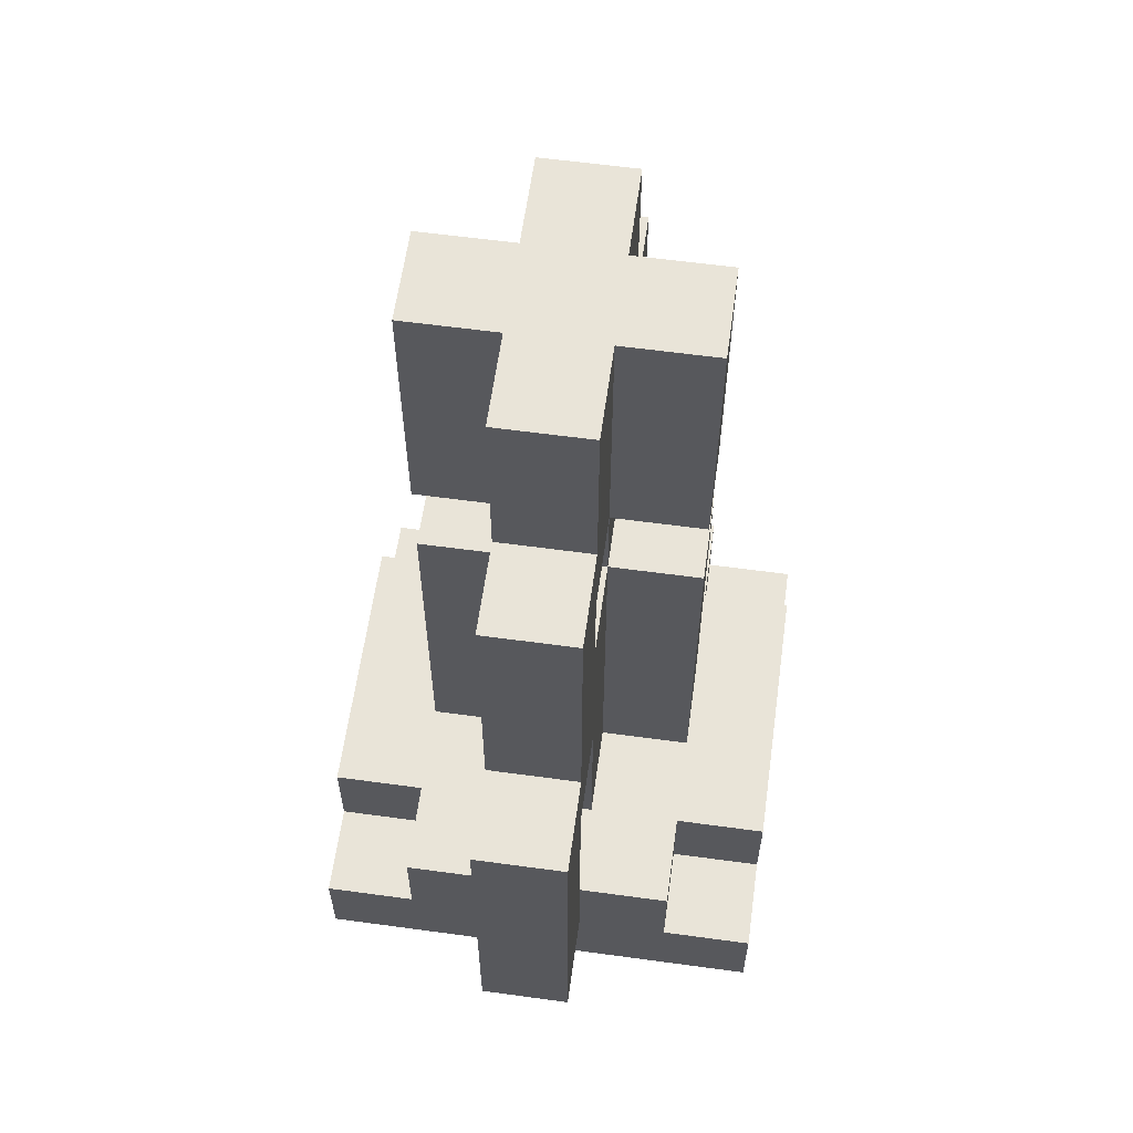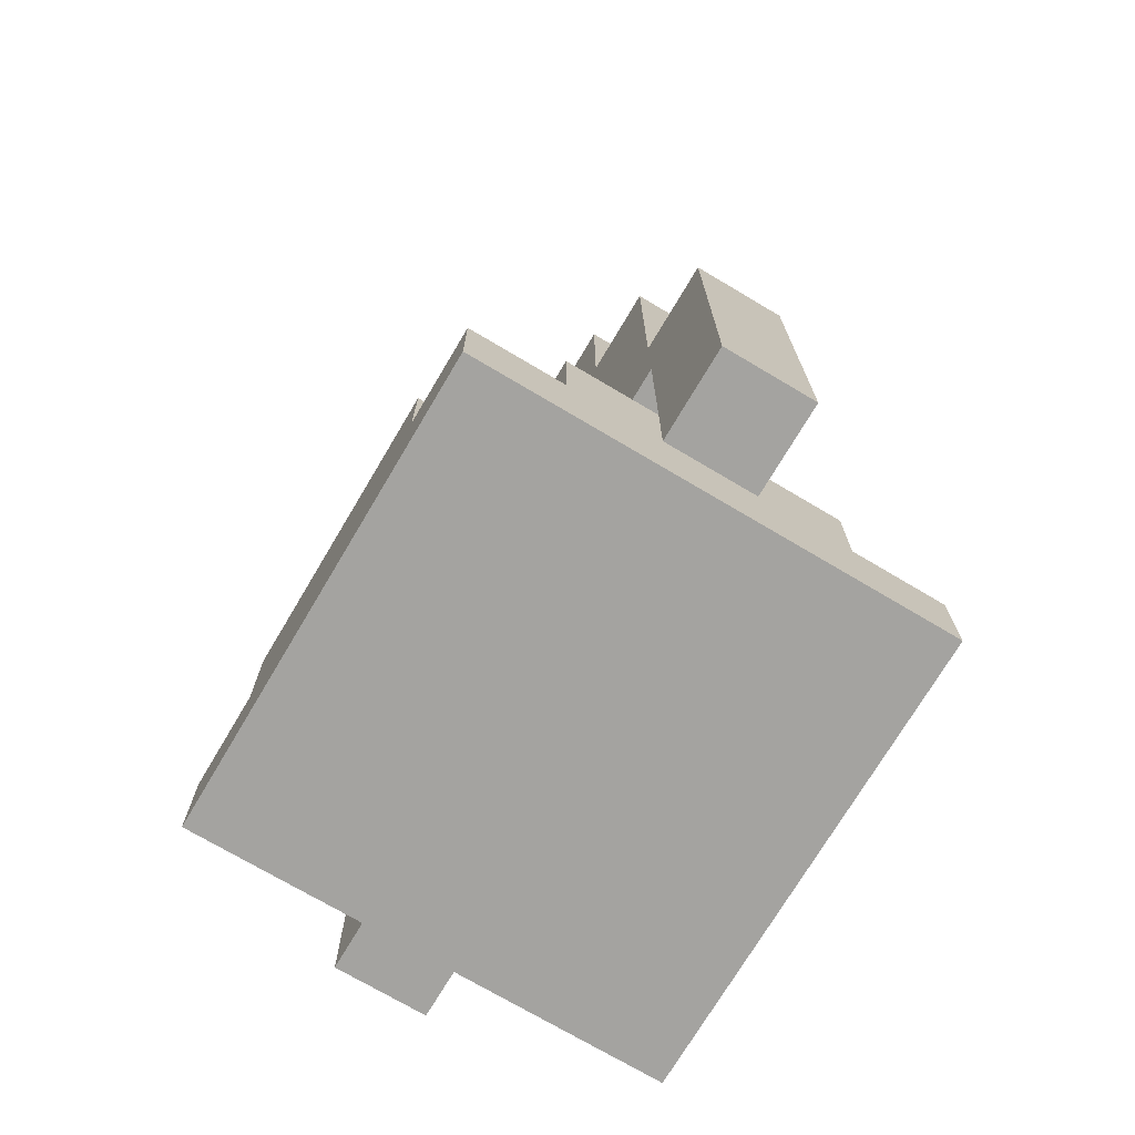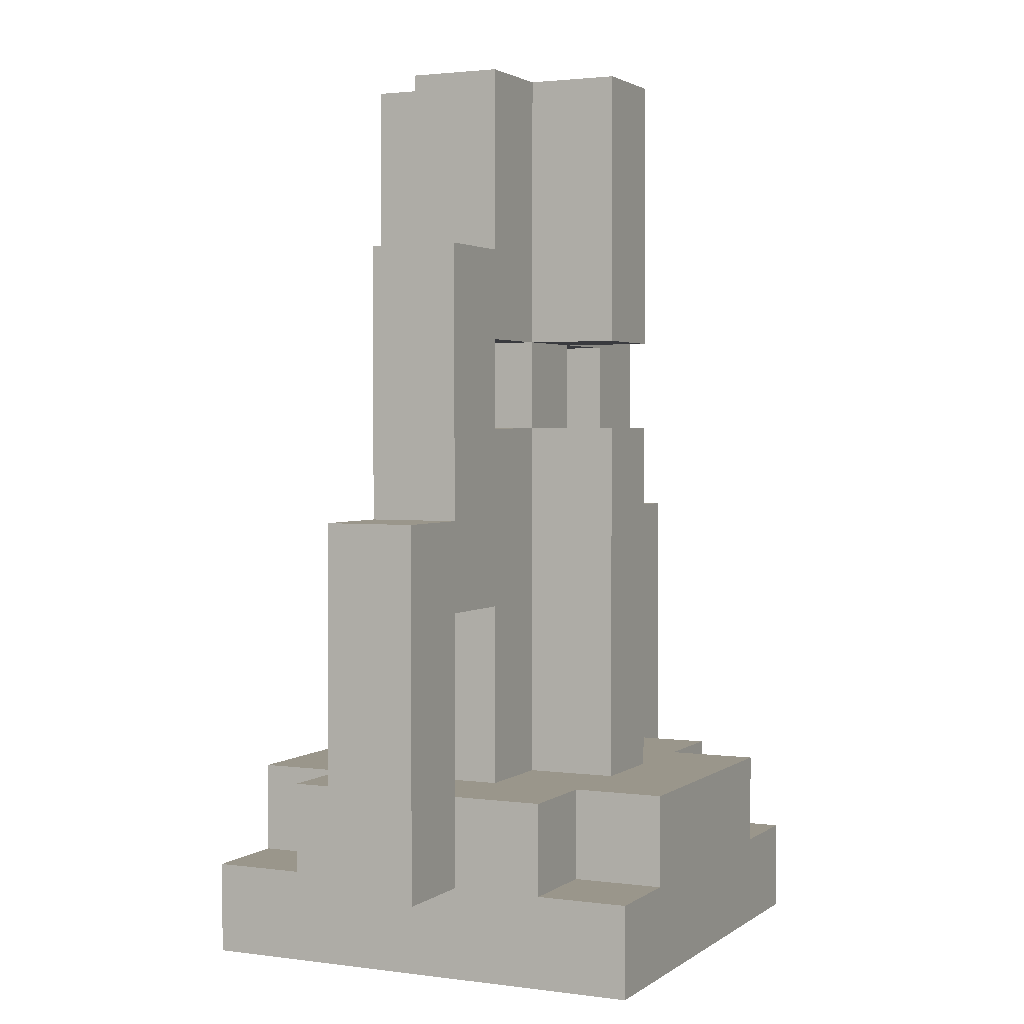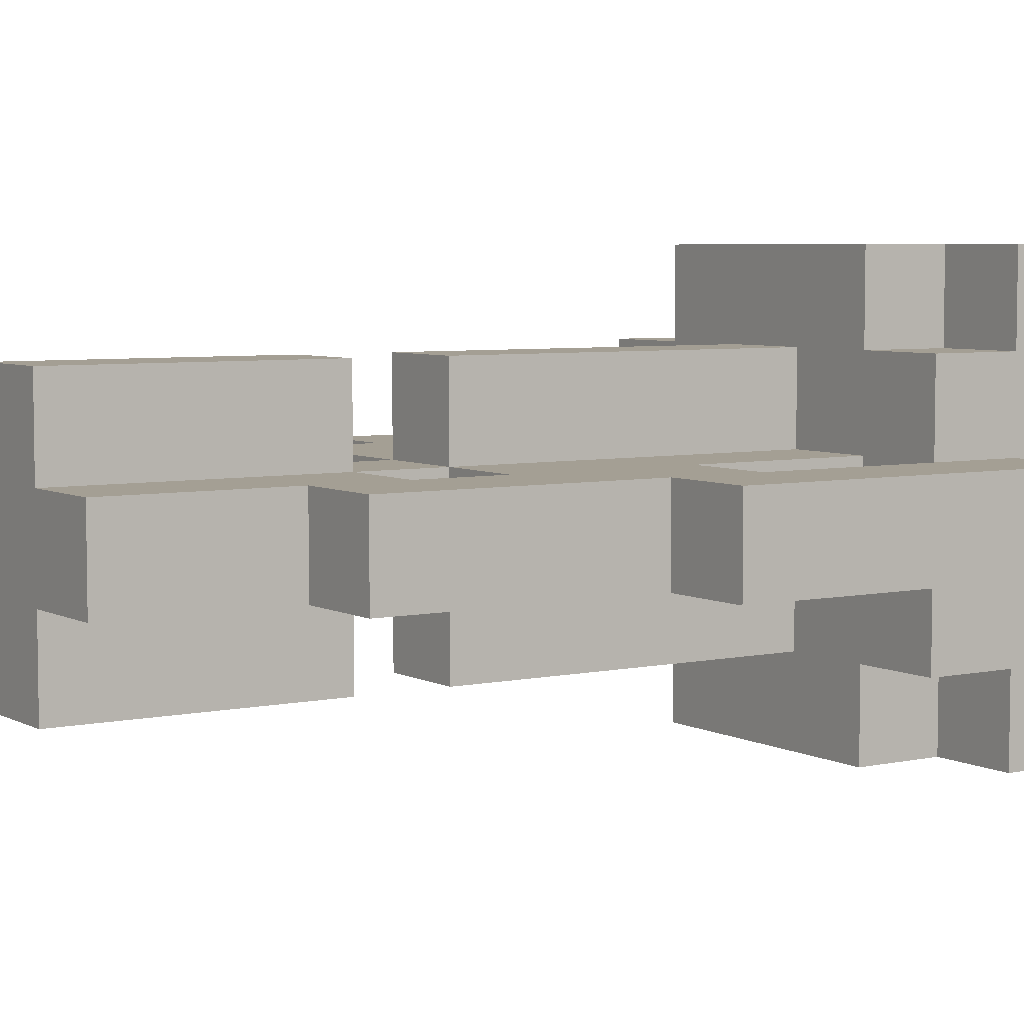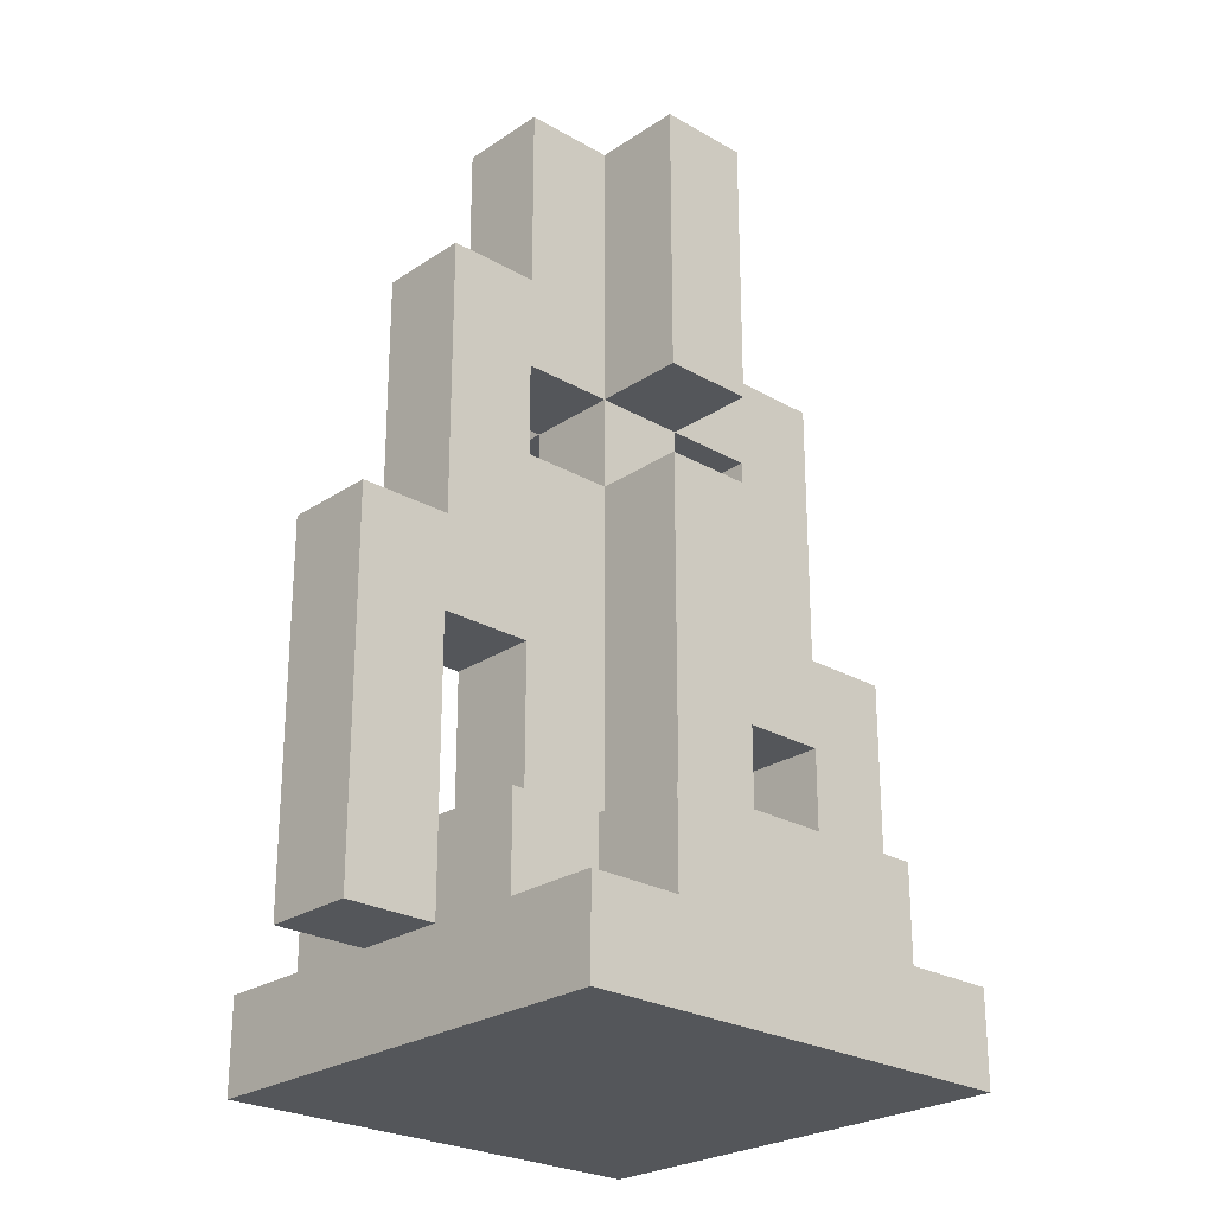
<metadata>
{"format":"obj","ext":"obj","renderer":"f3d","projection":"perspective","resolution":1024,"background":"white","views":[{"elev":60.7,"azim":-82.1,"up":"+Y"},{"elev":-72.9,"azim":59.3,"up":"+Y"},{"elev":2.3,"azim":115.4,"up":"+Y"},{"elev":5.5,"azim":-123.2,"up":"+Z"},{"elev":-25.1,"azim":-42.9,"up":"+Y"}]}
</metadata>
<code>
o Untitled.010
v -1.9 10.2 -5.4
v -1.4 10.2 -5.4
v -1.9 10.3 -5.4
v -1.8 10.3 -5.4
v -1.5 10.3 -5.4
v -1.4 10.3 -5.4
v -1.8 10.4 -5.4
v -1.5 10.4 -5.4
v -1.9 10.3 -5.3
v -1.8 10.3 -5.3
v -1.5 10.3 -5.3
v -1.4 10.3 -5.3
v -1.9 10.4 -5.3
v -1.8 10.4 -5.3
v -1.7 10.4 -5.3
v -1.6 10.4 -5.3
v -1.5 10.4 -5.3
v -1.4 10.4 -5.3
v -1.7 10.5 -5.3
v -1.6 10.5 -5.3
v -1.7 10.8 -5.3
v -1.6 10.8 -5.3
v -1.7 10.9 -5.3
v -1.6 10.9 -5.3
v -1.7 11.2 -5.3
v -1.6 11.2 -5.3
v -2 10.3 -5.2
v -1.9 10.3 -5.2
v -1.4 10.3 -5.2
v -1.3 10.3 -5.2
v -1.9 10.4 -5.2
v -1.8 10.4 -5.2
v -1.7 10.4 -5.2
v -1.6 10.4 -5.2
v -1.5 10.4 -5.2
v -1.4 10.4 -5.2
v -1.8 10.5 -5.2
v -1.7 10.5 -5.2
v -1.6 10.5 -5.2
v -1.5 10.5 -5.2
v -1.9 10.6 -5.2
v -1.8 10.6 -5.2
v -1.5 10.6 -5.2
v -1.4 10.6 -5.2
v -2 10.7 -5.2
v -1.9 10.7 -5.2
v -1.4 10.7 -5.2
v -1.3 10.7 -5.2
v -1.8 10.8 -5.2
v -1.7 10.8 -5.2
v -1.6 10.8 -5.2
v -1.5 10.8 -5.2
v -1.8 10.9 -5.2
v -1.7 10.9 -5.2
v -1.6 10.9 -5.2
v -1.5 10.9 -5.2
v -1.9 11 -5.2
v -1.8 11 -5.2
v -1.5 11 -5.2
v -1.4 11 -5.2
v -1.8 11.2 -5.2
v -1.7 11.2 -5.2
v -1.6 11.2 -5.2
v -1.5 11.2 -5.2
v -2 10.3 -5.1
v -1.9 10.3 -5.1
v -1.4 10.3 -5.1
v -1.3 10.3 -5.1
v -1.9 10.4 -5.1
v -1.8 10.4 -5.1
v -1.7 10.4 -5.1
v -1.6 10.4 -5.1
v -1.5 10.4 -5.1
v -1.4 10.4 -5.1
v -1.8 10.5 -5.1
v -1.7 10.5 -5.1
v -1.6 10.5 -5.1
v -1.5 10.5 -5.1
v -1.9 10.6 -5.1
v -1.8 10.6 -5.1
v -1.5 10.6 -5.1
v -1.4 10.6 -5.1
v -2 10.7 -5.1
v -1.9 10.7 -5.1
v -1.4 10.7 -5.1
v -1.3 10.7 -5.1
v -1.8 10.8 -5.1
v -1.7 10.8 -5.1
v -1.6 10.8 -5.1
v -1.5 10.8 -5.1
v -1.8 10.9 -5.1
v -1.7 10.9 -5.1
v -1.6 10.9 -5.1
v -1.5 10.9 -5.1
v -1.9 11 -5.1
v -1.8 11 -5.1
v -1.5 11 -5.1
v -1.4 11 -5.1
v -1.8 11.2 -5.1
v -1.7 11.2 -5.1
v -1.6 11.2 -5.1
v -1.5 11.2 -5.1
v -1.9 10.3 -5
v -1.8 10.3 -5
v -1.5 10.3 -5
v -1.4 10.3 -5
v -1.9 10.4 -5
v -1.8 10.4 -5
v -1.7 10.4 -5
v -1.6 10.4 -5
v -1.5 10.4 -5
v -1.4 10.4 -5
v -1.7 10.5 -5
v -1.6 10.5 -5
v -1.7 10.8 -5
v -1.6 10.8 -5
v -1.7 10.9 -5
v -1.6 10.9 -5
v -1.7 11.2 -5
v -1.6 11.2 -5
v -1.9 10.2 -4.9
v -1.4 10.2 -4.9
v -1.9 10.3 -4.9
v -1.8 10.3 -4.9
v -1.5 10.3 -4.9
v -1.4 10.3 -4.9
v -1.8 10.4 -4.9
v -1.5 10.4 -4.9
v -2 10.3 -5.2
v -2 10.7 -5.2
v -2 10.3 -5.1
v -2 10.7 -5.1
v -1.9 10.2 -5.4
v -1.9 10.3 -5.4
v -1.9 10.3 -5.3
v -1.9 10.4 -5.3
v -1.9 10.3 -5.2
v -1.9 10.4 -5.2
v -1.9 10.7 -5.2
v -1.9 11 -5.2
v -1.9 10.3 -5.1
v -1.9 10.4 -5.1
v -1.9 10.7 -5.1
v -1.9 11 -5.1
v -1.9 10.3 -5
v -1.9 10.4 -5
v -1.9 10.2 -4.9
v -1.9 10.3 -4.9
v -1.8 10.3 -5.4
v -1.8 10.4 -5.4
v -1.8 10.3 -5.3
v -1.8 10.4 -5.3
v -1.8 10.4 -5.2
v -1.8 10.5 -5.2
v -1.8 10.6 -5.2
v -1.8 11 -5.2
v -1.8 11.2 -5.2
v -1.8 10.4 -5.1
v -1.8 10.5 -5.1
v -1.8 10.6 -5.1
v -1.8 11 -5.1
v -1.8 11.2 -5.1
v -1.8 10.3 -5
v -1.8 10.4 -5
v -1.8 10.3 -4.9
v -1.8 10.4 -4.9
v -1.7 10.4 -5.3
v -1.7 10.5 -5.3
v -1.7 10.8 -5.3
v -1.7 10.9 -5.3
v -1.7 11.2 -5.3
v -1.7 10.4 -5.2
v -1.7 10.5 -5.2
v -1.7 10.8 -5.2
v -1.7 10.9 -5.2
v -1.7 11.2 -5.2
v -1.7 10.4 -5.1
v -1.7 10.5 -5.1
v -1.7 10.8 -5.1
v -1.7 10.9 -5.1
v -1.7 11.2 -5.1
v -1.7 10.4 -5
v -1.7 10.5 -5
v -1.7 10.8 -5
v -1.7 10.9 -5
v -1.7 11.2 -5
v -1.5 10.8 -5.2
v -1.5 10.9 -5.2
v -1.5 10.8 -5.1
v -1.5 10.9 -5.1
v -1.4 10.4 -5.2
v -1.4 10.6 -5.2
v -1.4 10.4 -5.1
v -1.4 10.6 -5.1
v -1.9 10.4 -5.2
v -1.9 10.6 -5.2
v -1.9 10.4 -5.1
v -1.9 10.6 -5.1
v -1.8 10.8 -5.2
v -1.8 10.9 -5.2
v -1.8 10.8 -5.1
v -1.8 10.9 -5.1
v -1.6 10.4 -5.3
v -1.6 10.5 -5.3
v -1.6 10.8 -5.3
v -1.6 10.9 -5.3
v -1.6 11.2 -5.3
v -1.6 10.4 -5.2
v -1.6 10.5 -5.2
v -1.6 10.8 -5.2
v -1.6 10.9 -5.2
v -1.6 11.2 -5.2
v -1.6 10.4 -5.1
v -1.6 10.5 -5.1
v -1.6 10.8 -5.1
v -1.6 10.9 -5.1
v -1.6 11.2 -5.1
v -1.6 10.4 -5
v -1.6 10.5 -5
v -1.6 10.8 -5
v -1.6 10.9 -5
v -1.6 11.2 -5
v -1.5 10.3 -5.4
v -1.5 10.4 -5.4
v -1.5 10.3 -5.3
v -1.5 10.4 -5.3
v -1.5 10.4 -5.2
v -1.5 10.5 -5.2
v -1.5 10.6 -5.2
v -1.5 11 -5.2
v -1.5 11.2 -5.2
v -1.5 10.4 -5.1
v -1.5 10.5 -5.1
v -1.5 10.6 -5.1
v -1.5 11 -5.1
v -1.5 11.2 -5.1
v -1.5 10.3 -5
v -1.5 10.4 -5
v -1.5 10.3 -4.9
v -1.5 10.4 -4.9
v -1.4 10.2 -5.4
v -1.4 10.3 -5.4
v -1.4 10.3 -5.3
v -1.4 10.4 -5.3
v -1.4 10.3 -5.2
v -1.4 10.4 -5.2
v -1.4 10.7 -5.2
v -1.4 11 -5.2
v -1.4 10.3 -5.1
v -1.4 10.4 -5.1
v -1.4 10.7 -5.1
v -1.4 11 -5.1
v -1.4 10.3 -5
v -1.4 10.4 -5
v -1.4 10.2 -4.9
v -1.4 10.3 -4.9
v -1.3 10.3 -5.2
v -1.3 10.7 -5.2
v -1.3 10.3 -5.1
v -1.3 10.7 -5.1
v -1.9 10.2 -5.4
v -1.9 10.2 -4.9
v -1.4 10.2 -5.4
v -1.4 10.2 -4.9
v -2 10.3 -5.2
v -2 10.3 -5.1
v -1.9 10.3 -5.2
v -1.9 10.3 -5.1
v -1.4 10.3 -5.2
v -1.4 10.3 -5.1
v -1.3 10.3 -5.2
v -1.3 10.3 -5.1
v -1.9 10.6 -5.2
v -1.9 10.6 -5.1
v -1.8 10.6 -5.2
v -1.8 10.6 -5.1
v -1.5 10.6 -5.2
v -1.5 10.6 -5.1
v -1.4 10.6 -5.2
v -1.4 10.6 -5.1
v -1.8 10.9 -5.2
v -1.8 10.9 -5.1
v -1.7 10.9 -5.3
v -1.7 10.9 -5.2
v -1.7 10.9 -5.1
v -1.7 10.9 -5
v -1.6 10.9 -5.3
v -1.6 10.9 -5.2
v -1.6 10.9 -5.1
v -1.6 10.9 -5
v -1.5 10.9 -5.2
v -1.5 10.9 -5.1
v -1.9 10.3 -5.4
v -1.9 10.3 -5.3
v -1.9 10.3 -5
v -1.9 10.3 -4.9
v -1.8 10.3 -5.4
v -1.8 10.3 -5.3
v -1.8 10.3 -5
v -1.8 10.3 -4.9
v -1.5 10.3 -5.4
v -1.5 10.3 -5.3
v -1.5 10.3 -5
v -1.5 10.3 -4.9
v -1.4 10.3 -5.4
v -1.4 10.3 -5.3
v -1.4 10.3 -5
v -1.4 10.3 -4.9
v -1.9 10.4 -5.3
v -1.9 10.4 -5.2
v -1.9 10.4 -5.1
v -1.9 10.4 -5
v -1.8 10.4 -5.4
v -1.8 10.4 -5.3
v -1.8 10.4 -5.2
v -1.8 10.4 -5.1
v -1.8 10.4 -5
v -1.8 10.4 -4.9
v -1.7 10.4 -5.3
v -1.7 10.4 -5.2
v -1.7 10.4 -5.1
v -1.7 10.4 -5
v -1.6 10.4 -5.3
v -1.6 10.4 -5.2
v -1.6 10.4 -5.1
v -1.6 10.4 -5
v -1.5 10.4 -5.4
v -1.5 10.4 -5.3
v -1.5 10.4 -5.2
v -1.5 10.4 -5.1
v -1.5 10.4 -5
v -1.5 10.4 -4.9
v -1.4 10.4 -5.3
v -1.4 10.4 -5.2
v -1.4 10.4 -5.1
v -1.4 10.4 -5
v -2 10.7 -5.2
v -2 10.7 -5.1
v -1.9 10.7 -5.2
v -1.9 10.7 -5.1
v -1.4 10.7 -5.2
v -1.4 10.7 -5.1
v -1.3 10.7 -5.2
v -1.3 10.7 -5.1
v -1.8 10.8 -5.2
v -1.8 10.8 -5.1
v -1.7 10.8 -5.3
v -1.7 10.8 -5.2
v -1.7 10.8 -5.1
v -1.7 10.8 -5
v -1.6 10.8 -5.3
v -1.6 10.8 -5.2
v -1.6 10.8 -5.1
v -1.6 10.8 -5
v -1.5 10.8 -5.2
v -1.5 10.8 -5.1
v -1.9 11 -5.2
v -1.9 11 -5.1
v -1.8 11 -5.2
v -1.8 11 -5.1
v -1.5 11 -5.2
v -1.5 11 -5.1
v -1.4 11 -5.2
v -1.4 11 -5.1
v -1.8 11.2 -5.2
v -1.8 11.2 -5.1
v -1.7 11.2 -5.3
v -1.7 11.2 -5.2
v -1.7 11.2 -5.1
v -1.7 11.2 -5
v -1.6 11.2 -5.3
v -1.6 11.2 -5.2
v -1.6 11.2 -5.1
v -1.6 11.2 -5
v -1.5 11.2 -5.2
v -1.5 11.2 -5.1
f 3 2 1
f 4 2 3
f 5 2 4
f 6 2 5
f 7 5 4
f 8 5 7
f 13 10 9
f 14 10 13
f 17 12 11
f 18 12 17
f 19 16 15
f 20 16 19
f 21 20 19
f 22 20 21
f 25 24 23
f 26 24 25
f 31 28 27
f 36 30 29
f 37 33 32
f 38 33 37
f 39 35 34
f 40 35 39
f 41 31 27
f 42 38 37
f 43 40 39
f 44 30 36
f 45 41 27
f 45 42 41
f 46 42 45
f 47 44 43
f 47 30 44
f 48 30 47
f 49 42 46
f 49 38 42
f 50 38 49
f 51 43 39
f 52 47 43
f 52 43 51
f 53 49 46
f 54 51 50
f 55 51 54
f 56 47 52
f 57 53 46
f 57 54 53
f 58 54 57
f 59 56 55
f 59 47 56
f 60 47 59
f 61 54 58
f 62 54 61
f 63 59 55
f 64 59 63
f 65 66 69
f 67 68 74
f 70 71 75
f 75 71 76
f 72 73 77
f 77 73 78
f 65 69 79
f 75 76 80
f 77 78 81
f 74 68 82
f 65 79 83
f 79 80 83
f 83 80 84
f 81 82 85
f 82 68 85
f 85 68 86
f 84 80 87
f 80 76 87
f 87 76 88
f 77 81 89
f 81 85 90
f 89 81 90
f 84 87 91
f 88 89 92
f 92 89 93
f 90 85 94
f 84 91 95
f 91 92 95
f 95 92 96
f 93 94 97
f 94 85 97
f 97 85 98
f 96 92 99
f 99 92 100
f 93 97 101
f 101 97 102
f 103 104 107
f 107 104 108
f 105 106 111
f 111 106 112
f 109 110 113
f 113 110 114
f 113 114 115
f 115 114 116
f 117 118 119
f 119 118 120
f 121 122 123
f 123 122 124
f 124 122 125
f 125 122 126
f 124 125 127
f 127 125 128
f 131 130 129
f 132 130 131
f 135 134 133
f 137 135 133
f 137 136 135
f 138 136 137
f 141 137 133
f 143 140 139
f 144 140 143
f 145 142 141
f 145 141 133
f 146 142 145
f 147 145 133
f 148 145 147
f 151 150 149
f 152 150 151
f 158 154 153
f 159 155 154
f 159 154 158
f 160 155 159
f 161 157 156
f 162 157 161
f 165 164 163
f 166 164 165
f 172 168 167
f 173 169 168
f 173 168 172
f 174 169 173
f 175 171 170
f 176 171 175
f 179 175 174
f 180 175 179
f 182 178 177
f 183 179 178
f 183 178 182
f 184 179 183
f 185 181 180
f 186 181 185
f 189 188 187
f 190 188 189
f 193 192 191
f 194 192 193
f 195 196 197
f 197 196 198
f 199 200 201
f 201 200 202
f 203 204 208
f 204 205 209
f 208 204 209
f 209 205 210
f 206 207 211
f 211 207 212
f 210 211 215
f 215 211 216
f 213 214 218
f 214 215 219
f 218 214 219
f 219 215 220
f 216 217 221
f 221 217 222
f 223 224 225
f 225 224 226
f 227 228 232
f 228 229 233
f 232 228 233
f 233 229 234
f 230 231 235
f 235 231 236
f 237 238 239
f 239 238 240
f 241 242 243
f 241 243 245
f 243 244 245
f 245 244 246
f 241 245 249
f 247 248 251
f 251 248 252
f 249 250 253
f 241 249 253
f 253 250 254
f 241 253 255
f 255 253 256
f 257 258 259
f 259 258 260
f 263 262 261
f 264 262 263
f 267 266 265
f 268 266 267
f 271 270 269
f 272 270 271
f 275 274 273
f 276 274 275
f 279 278 277
f 280 278 279
f 284 282 281
f 285 282 284
f 287 284 283
f 288 284 287
f 289 286 285
f 290 286 289
f 291 289 288
f 292 289 291
f 293 294 297
f 297 294 298
f 295 296 299
f 299 296 300
f 301 302 305
f 305 302 306
f 303 304 307
f 307 304 308
f 309 310 314
f 311 312 314
f 310 311 314
f 314 312 315
f 315 312 316
f 316 312 317
f 313 314 319
f 314 315 319
f 319 315 320
f 317 318 321
f 316 317 321
f 321 318 322
f 313 319 323
f 322 318 326
f 323 324 327
f 313 323 327
f 327 324 328
f 328 324 329
f 325 326 330
f 326 318 331
f 330 326 331
f 331 318 332
f 328 329 333
f 329 330 333
f 330 331 333
f 333 331 334
f 334 331 335
f 335 331 336
f 337 338 339
f 339 338 340
f 341 342 343
f 343 342 344
f 345 346 348
f 348 346 349
f 347 348 351
f 351 348 352
f 349 350 353
f 353 350 354
f 352 353 355
f 355 353 356
f 357 358 359
f 359 358 360
f 361 362 363
f 363 362 364
f 365 366 368
f 368 366 369
f 367 368 371
f 369 370 371
f 368 369 371
f 371 370 372
f 372 370 373
f 373 370 374
f 372 373 375
f 375 373 376

</code>
